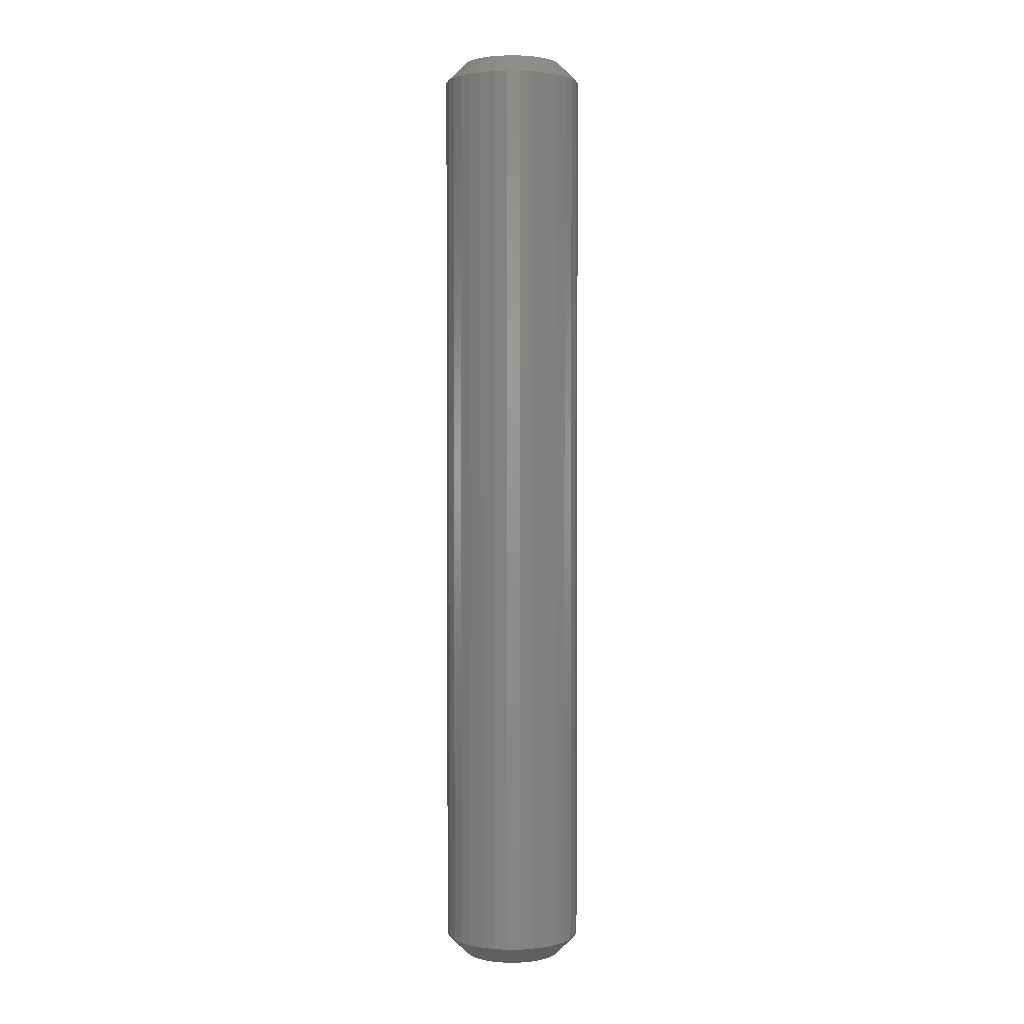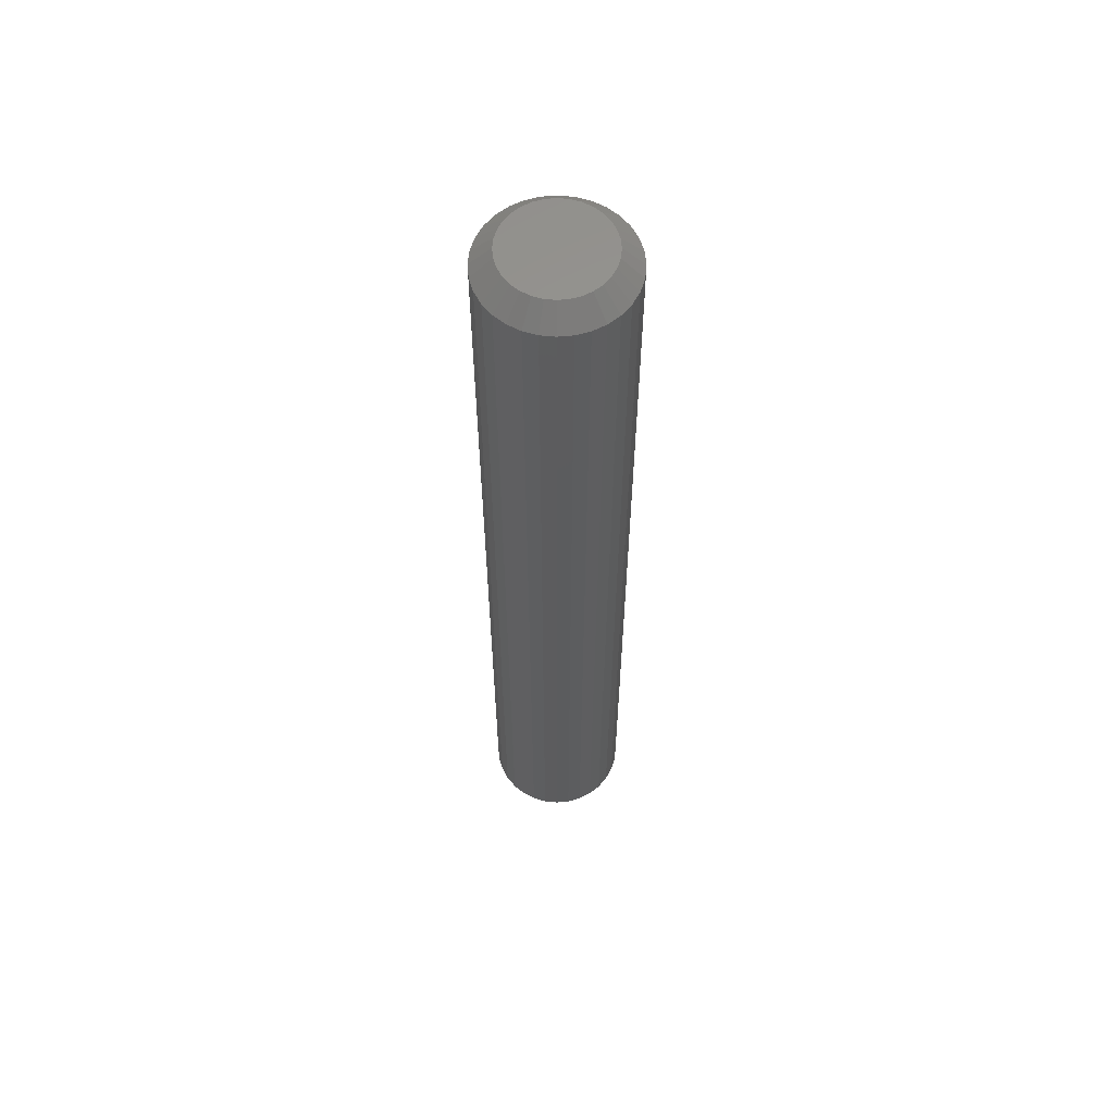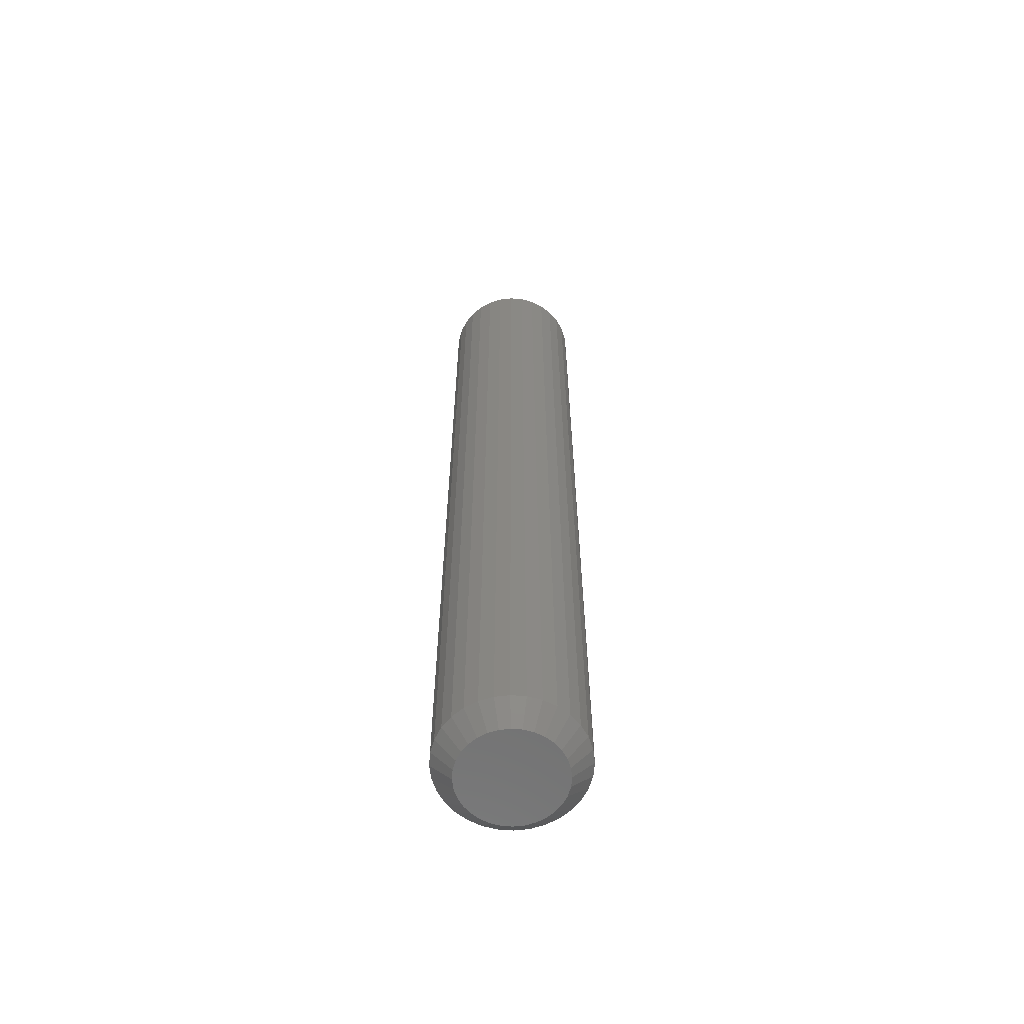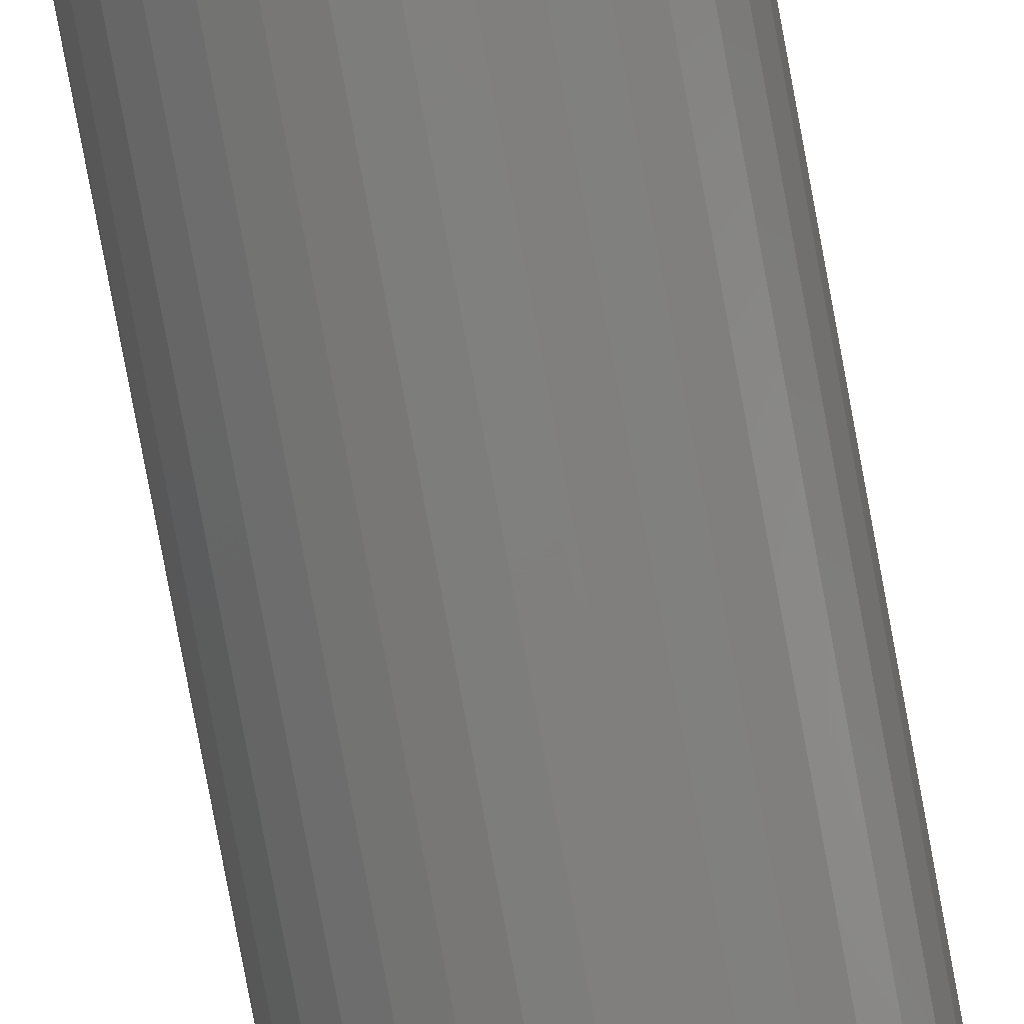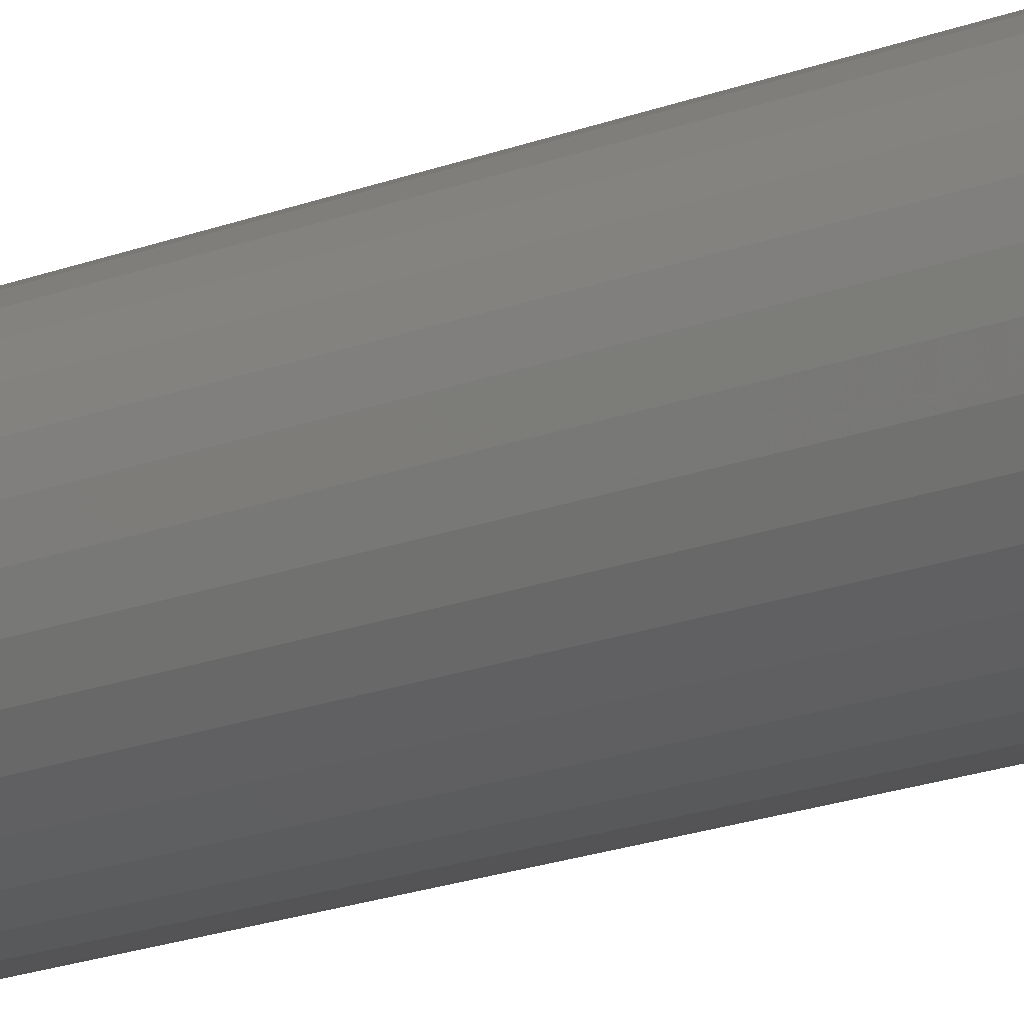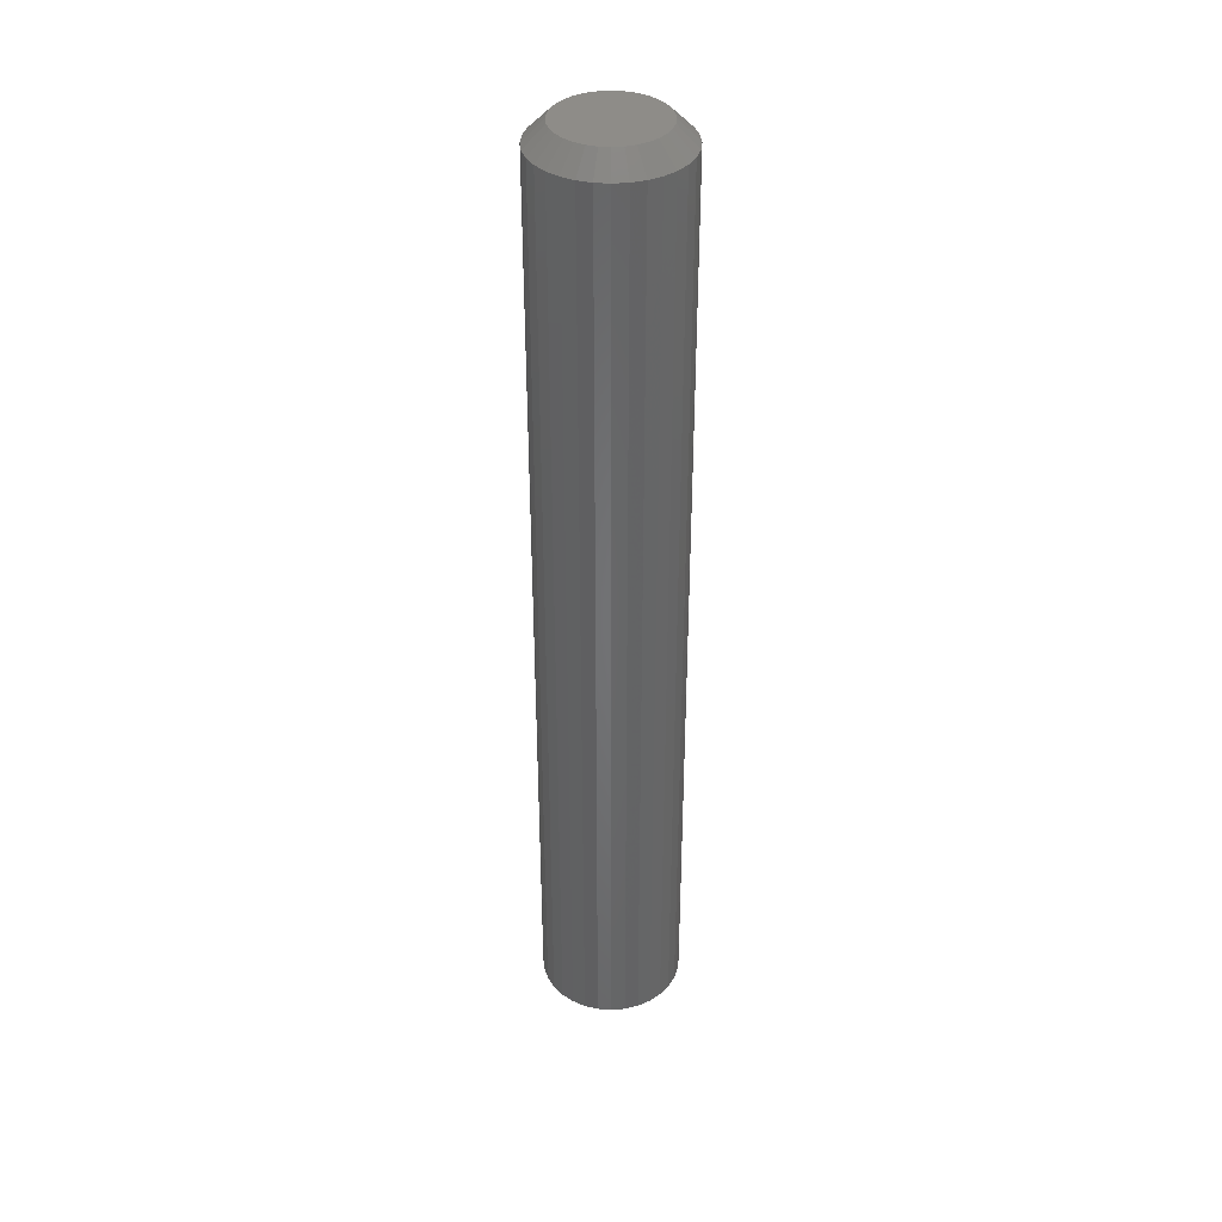
<metadata>
{"format":"stl","ext":"stl","renderer":"f3d","projection":"perspective","resolution":1024,"background":"white","views":[{"elev":2.4,"azim":4.4,"up":"+Z"},{"elev":59.9,"azim":-67.2,"up":"+Z"},{"elev":-62.1,"azim":-167.6,"up":"+Z"},{"elev":-78.7,"azim":10.5,"up":"+Y"},{"elev":-17.3,"azim":128.9,"up":"+Y"},{"elev":37.9,"azim":-67.8,"up":"+Z"}]}
</metadata>
<code>
# stl→obj: 128 verts, 252 faces
v 0.05584 -1.354e-17 0.01562
v 0.05584 -1.354e-17 0.7344
v 0.05478 -0.01078 0.01562
v 0.05478 -0.01078 0.7344
v 0.05163 -0.02115 0.01562
v 0.05163 -0.02115 0.7344
v 0.04653 -0.0307 0.01562
v 0.04653 -0.0307 0.7344
v 0.03965 -0.03908 0.01562
v 0.03965 -0.03908 0.7344
v 0.03128 -0.04595 0.01562
v 0.03128 -0.04595 0.7344
v 0.02172 -0.05106 0.01562
v 0.02172 -0.05106 0.7344
v 0.01136 -0.0542 0.01562
v 0.01136 -0.0542 0.7344
v 0.0005757 -0.05526 0.01562
v 0.0005757 -0.05526 0.7344
v -0.01021 -0.0542 0.01562
v -0.01021 -0.0542 0.7344
v -0.02057 -0.05106 0.01562
v -0.02057 -0.05106 0.7344
v -0.03013 -0.04595 0.01562
v -0.03013 -0.04595 0.7344
v -0.0385 -0.03908 0.01562
v -0.0385 -0.03908 0.7344
v -0.04537 -0.0307 0.01562
v -0.04537 -0.0307 0.7344
v -0.05048 -0.02115 0.01562
v -0.05048 -0.02115 0.7344
v -0.05363 -0.01078 0.01562
v -0.05363 -0.01078 0.7344
v -0.05469 6.768e-18 0.01562
v -0.05469 6.768e-18 0.7344
v -0.05363 0.01078 0.01562
v -0.05363 0.01078 0.7344
v -0.05048 0.02115 0.01562
v -0.05048 0.02115 0.7344
v -0.04537 0.0307 0.01562
v -0.04537 0.0307 0.7344
v -0.0385 0.03908 0.01562
v -0.0385 0.03908 0.7344
v -0.03013 0.04595 0.01562
v -0.03013 0.04595 0.7344
v -0.02057 0.05106 0.01562
v -0.02057 0.05106 0.7344
v -0.01021 0.0542 0.01562
v -0.01021 0.0542 0.7344
v 0.0005757 0.05526 0.01562
v 0.0005757 0.05526 0.7344
v 0.01136 0.0542 0.01562
v 0.01136 0.0542 0.7344
v 0.02172 0.05106 0.01562
v 0.02172 0.05106 0.7344
v 0.03128 0.04595 0.01562
v 0.03128 0.04595 0.7344
v 0.03965 0.03908 0.01562
v 0.03965 0.03908 0.7344
v 0.04653 0.0307 0.01562
v 0.04653 0.0307 0.7344
v 0.05163 0.02115 0.01562
v 0.05163 0.02115 0.7344
v 0.05478 0.01078 0.01562
v 0.05478 0.01078 0.7344
v 0.0005757 0.03964 0.75
v -0.007157 0.03888 0.75
v -0.01459 0.03662 0.75
v 0.008309 0.03888 0.75
v 0.01574 0.03662 0.75
v -0.02145 0.03296 0.75
v 0.0226 0.03296 0.75
v -0.02745 0.02803 0.75
v 0.0286 0.02803 0.75
v -0.03238 0.02202 0.75
v 0.03353 0.02202 0.75
v -0.03605 0.01517 0.75
v 0.0372 0.01517 0.75
v -0.0383 0.007733 0.75
v 0.03945 0.007733 0.75
v 0.03945 -0.007733 0.75
v -0.03605 -0.01517 0.75
v 0.0372 -0.01517 0.75
v -0.03238 -0.02202 0.75
v 0.03353 -0.02202 0.75
v -0.02745 -0.02803 0.75
v 0.0286 -0.02803 0.75
v -0.02145 -0.03296 0.75
v 0.0226 -0.03296 0.75
v -0.01459 -0.03662 0.75
v 0.01574 -0.03662 0.75
v -0.007157 -0.03888 0.75
v 0.0005757 -0.03964 0.75
v 0.008309 -0.03888 0.75
v 0.04021 -1.509e-17 0.75
v -0.03906 -5.244e-19 0.75
v -0.0383 -0.007733 0.75
v -0.01459 0.03662 0
v -0.007157 0.03888 0
v 0.0005757 0.03964 0
v 0.008309 0.03888 0
v 0.01574 0.03662 0
v -0.02145 0.03296 0
v 0.0226 0.03296 0
v -0.02745 0.02803 0
v 0.0286 0.02803 0
v -0.03238 0.02202 0
v 0.03353 0.02202 0
v -0.03605 0.01517 0
v 0.0372 0.01517 0
v -0.0383 0.007733 0
v 0.03945 0.007733 0
v 0.0372 -0.01517 0
v -0.03605 -0.01517 0
v 0.03945 -0.007733 0
v -0.03238 -0.02202 0
v 0.03353 -0.02202 0
v -0.02745 -0.02803 0
v 0.0286 -0.02803 0
v -0.02145 -0.03296 0
v 0.0226 -0.03296 0
v -0.01459 -0.03662 0
v 0.01574 -0.03662 0
v -0.007157 -0.03888 0
v 0.0005757 -0.03964 0
v 0.008309 -0.03888 0
v -0.0383 -0.007733 0
v -0.03906 -5.244e-19 0
v 0.04021 -1.509e-17 0
f 1 2 3
f 3 2 4
f 3 4 5
f 5 4 6
f 5 6 7
f 7 6 8
f 7 8 9
f 9 8 10
f 9 10 11
f 11 10 12
f 11 12 13
f 13 12 14
f 13 14 15
f 15 14 16
f 15 16 17
f 17 16 18
f 17 18 19
f 19 18 20
f 19 20 21
f 21 20 22
f 21 22 23
f 23 22 24
f 23 24 25
f 25 24 26
f 25 26 27
f 27 26 28
f 27 28 29
f 29 28 30
f 29 30 31
f 31 30 32
f 31 32 33
f 33 32 34
f 33 34 35
f 35 34 36
f 35 36 37
f 37 36 38
f 37 38 39
f 39 38 40
f 39 40 41
f 41 40 42
f 41 42 43
f 43 42 44
f 43 44 45
f 45 44 46
f 45 46 47
f 47 46 48
f 47 48 49
f 49 48 50
f 49 50 51
f 51 50 52
f 51 52 53
f 53 52 54
f 53 54 55
f 55 54 56
f 55 56 57
f 57 56 58
f 57 58 59
f 59 58 60
f 59 60 61
f 61 60 62
f 61 62 63
f 63 62 64
f 63 64 1
f 1 64 2
f 65 66 67
f 68 65 67
f 68 67 69
f 69 67 70
f 69 70 71
f 71 70 72
f 71 72 73
f 73 72 74
f 73 74 75
f 75 74 76
f 75 76 77
f 77 76 78
f 77 78 79
f 80 81 82
f 82 81 83
f 82 83 84
f 84 83 85
f 84 85 86
f 86 85 87
f 86 87 88
f 88 87 89
f 88 89 90
f 90 89 91
f 90 91 92
f 90 92 93
f 79 78 94
f 94 78 95
f 94 95 80
f 80 95 96
f 80 96 81
f 94 80 2
f 80 4 2
f 34 32 95
f 32 96 95
f 32 30 81
f 96 32 81
f 28 26 83
f 83 30 28
f 81 30 83
f 24 22 89
f 87 24 89
f 87 85 24
f 20 18 91
f 91 22 20
f 89 22 91
f 16 14 90
f 93 16 90
f 93 92 16
f 12 10 88
f 88 14 12
f 90 14 88
f 8 6 82
f 84 8 82
f 84 86 8
f 80 6 4
f 82 6 80
f 85 83 26
f 26 24 85
f 92 91 18
f 18 16 92
f 86 88 10
f 10 8 86
f 95 78 34
f 78 36 34
f 2 64 94
f 64 79 94
f 64 62 77
f 79 64 77
f 60 58 75
f 75 62 60
f 77 62 75
f 56 54 69
f 71 56 69
f 71 73 56
f 52 50 68
f 68 54 52
f 69 54 68
f 48 46 67
f 66 48 67
f 66 65 48
f 44 42 70
f 70 46 44
f 67 46 70
f 40 38 76
f 74 40 76
f 74 72 40
f 78 38 36
f 76 38 78
f 73 75 58
f 58 56 73
f 65 68 50
f 50 48 65
f 72 70 42
f 42 40 72
f 97 98 99
f 97 99 100
f 101 97 100
f 102 97 101
f 103 102 101
f 104 102 103
f 105 104 103
f 106 104 105
f 107 106 105
f 108 106 107
f 109 108 107
f 110 108 109
f 111 110 109
f 112 113 114
f 115 113 112
f 116 115 112
f 117 115 116
f 118 117 116
f 119 117 118
f 120 119 118
f 121 119 120
f 122 121 120
f 123 121 122
f 124 123 122
f 125 124 122
f 113 126 114
f 114 126 127
f 114 127 128
f 128 127 110
f 128 110 111
f 127 31 33
f 127 126 31
f 1 114 128
f 1 3 114
f 113 29 31
f 113 31 126
f 115 25 27
f 27 29 115
f 115 29 113
f 121 21 23
f 121 23 119
f 23 117 119
f 123 17 19
f 19 21 123
f 123 21 121
f 122 13 15
f 122 15 125
f 15 124 125
f 120 9 11
f 11 13 120
f 120 13 122
f 112 5 7
f 112 7 116
f 7 118 116
f 3 5 114
f 114 5 112
f 25 115 117
f 117 23 25
f 17 123 124
f 124 15 17
f 9 120 118
f 118 7 9
f 128 63 1
f 128 111 63
f 33 110 127
f 33 35 110
f 109 61 63
f 109 63 111
f 107 57 59
f 59 61 107
f 107 61 109
f 101 53 55
f 101 55 103
f 55 105 103
f 100 49 51
f 51 53 100
f 100 53 101
f 97 45 47
f 97 47 98
f 47 99 98
f 102 41 43
f 43 45 102
f 102 45 97
f 108 37 39
f 108 39 106
f 39 104 106
f 35 37 110
f 110 37 108
f 57 107 105
f 105 55 57
f 49 100 99
f 99 47 49
f 41 102 104
f 104 39 41

</code>
